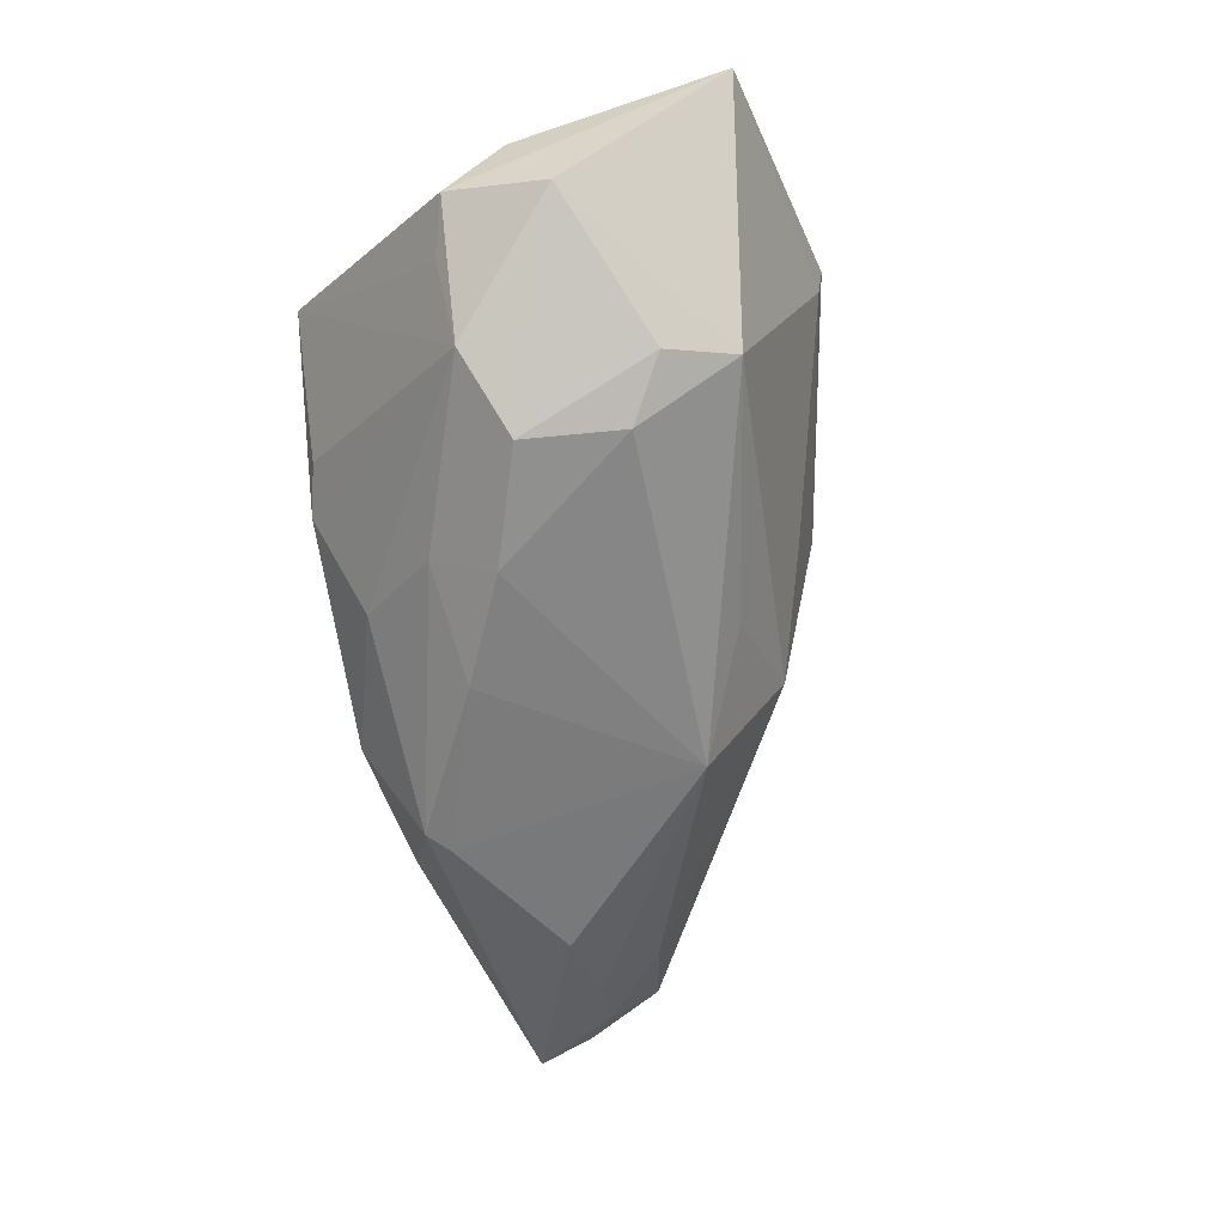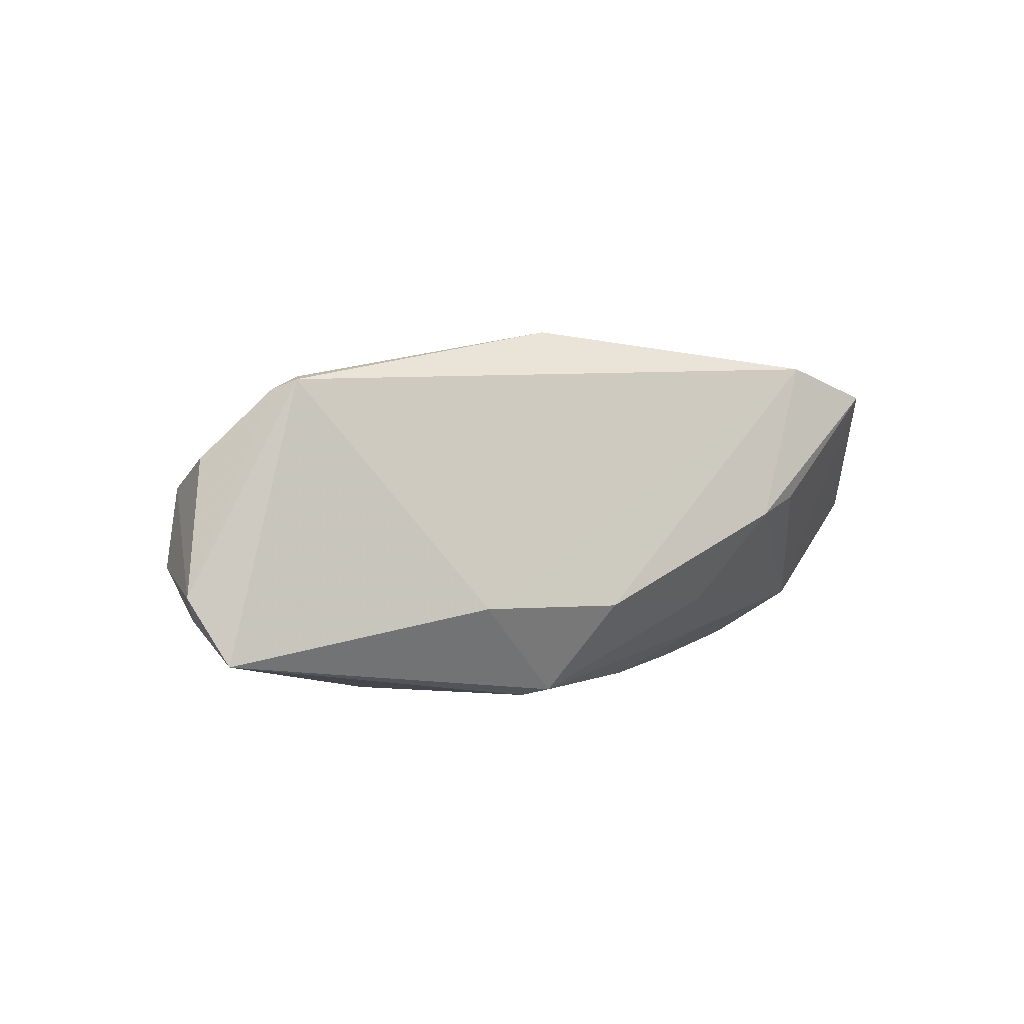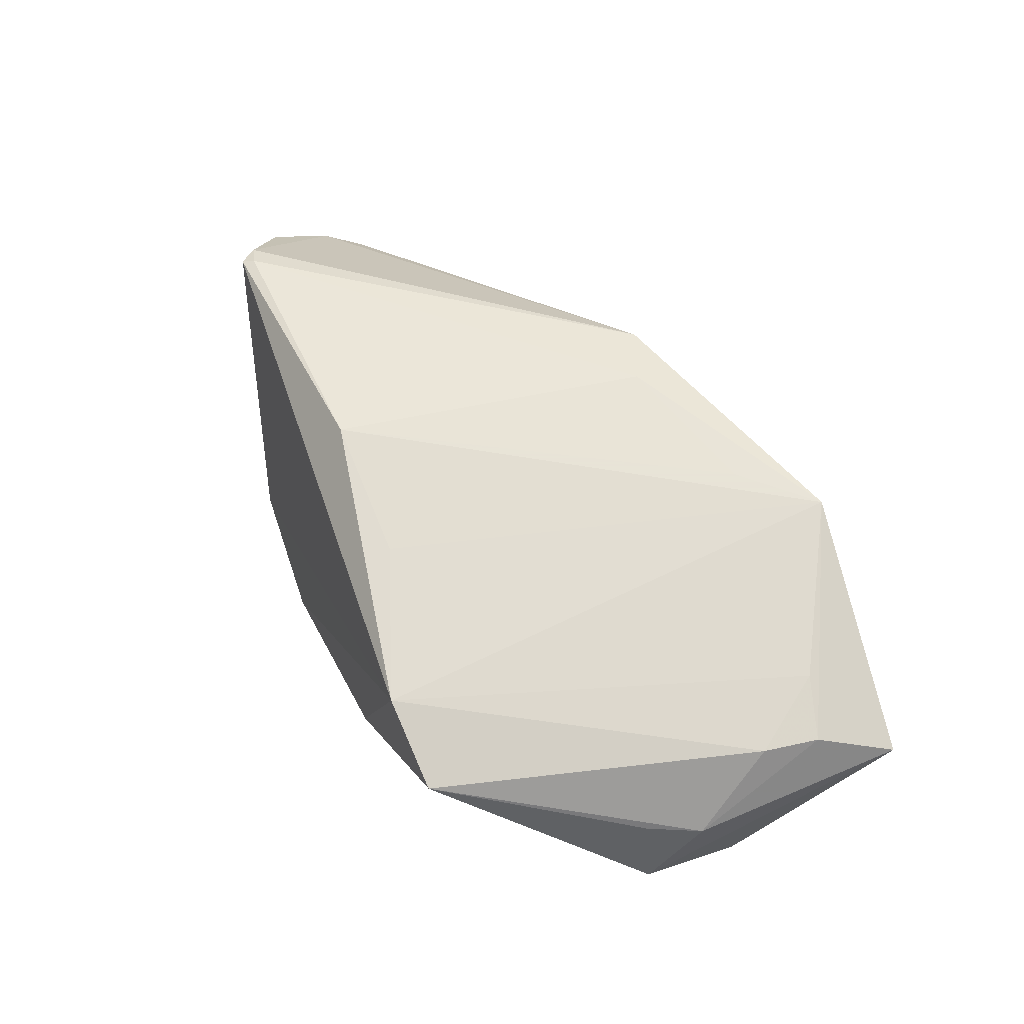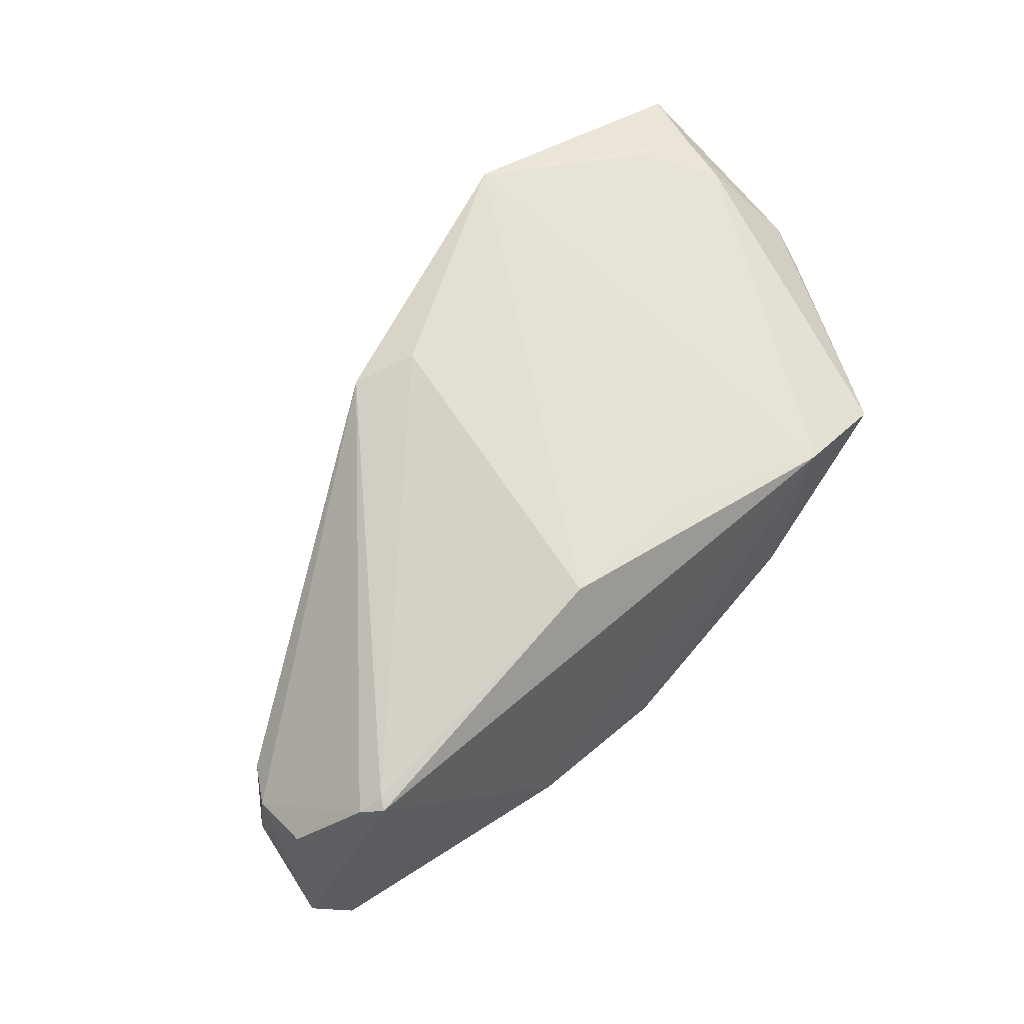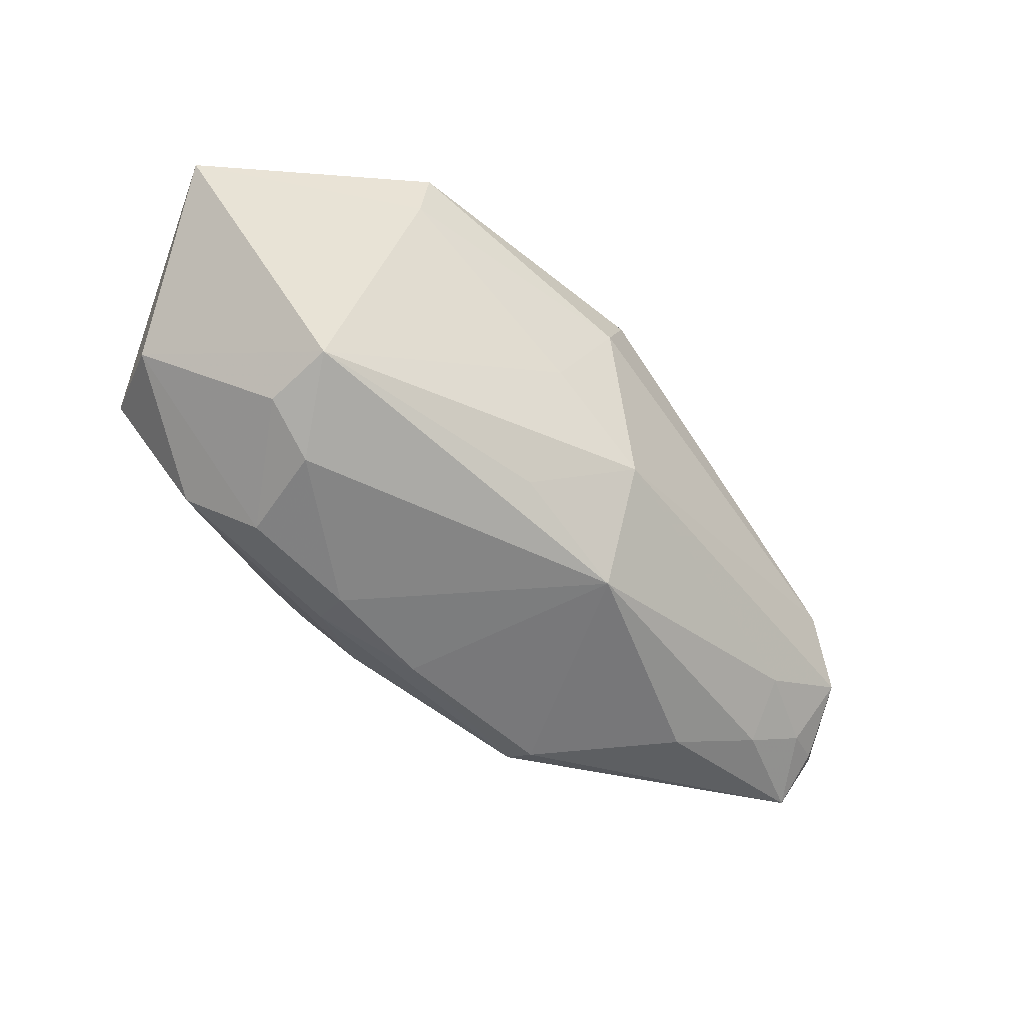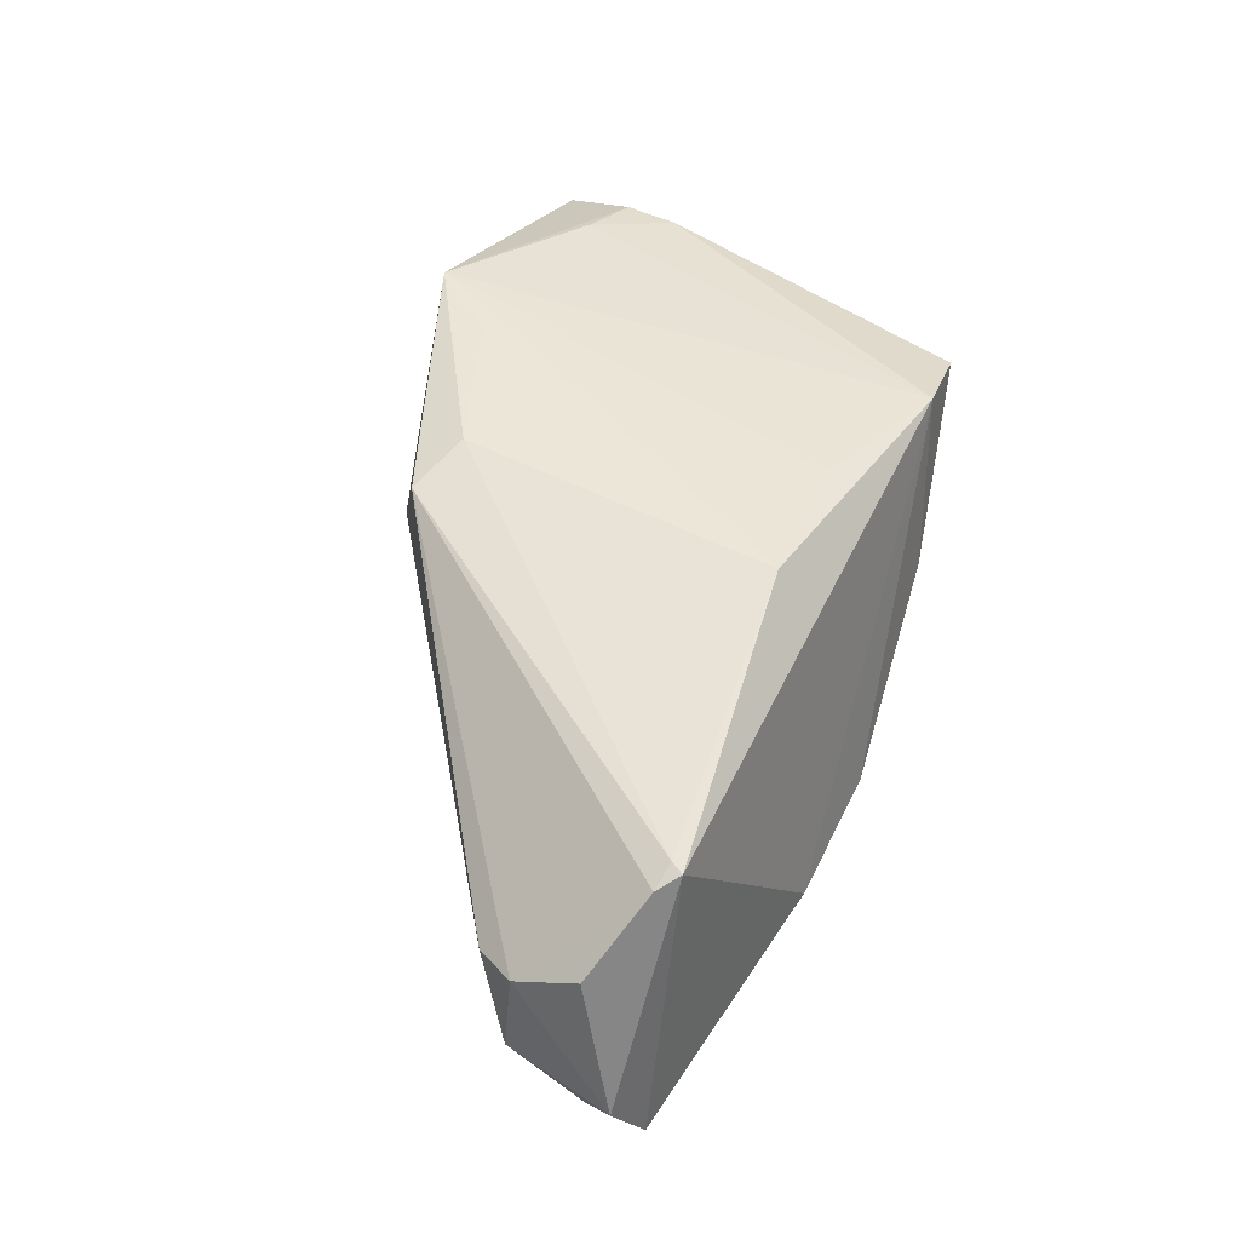
<metadata>
{"format":"obj","ext":"obj","renderer":"f3d","projection":"perspective","resolution":1024,"background":"white","views":[{"elev":-55.6,"azim":101.9,"up":"+Z"},{"elev":0.2,"azim":-33.9,"up":"+Z"},{"elev":61.4,"azim":64.9,"up":"+Z"},{"elev":66.7,"azim":-46.3,"up":"+Z"},{"elev":-50.4,"azim":155.0,"up":"+Z"},{"elev":46.3,"azim":-71.9,"up":"+Z"}]}
</metadata>
<code>
v 0.05058 0.01544 0.0169
v -0.02921 -0.01092 -0.02094
v 0.0333 -0.002847 -0.01696
v 0.03627 -0.02761 0.01504
v -0.04808 -0.01014 -0.01331
v -0.05065 -0.005634 0.002857
v 0.03752 0.01267 -0.01185
v -0.009328 0.008386 -0.01846
v -0.04049 -0.009749 -0.01708
v -0.0417 -0.01863 0.01549
v -0.05106 -0.01284 0.0062
v -0.05211 -0.01343 -0.01225
v -0.02168 -0.02742 -0.01108
v -0.04076 -0.003025 -0.01168
v 0.01234 -0.02394 -0.01093
v 0.04366 0.01798 0.01859
v -0.009927 -0.02266 -0.02133
v 0.0417 -0.00692 -0.01141
v 0.008508 -0.02018 0.02058
v -0.04765 -0.001378 0.002025
v -0.006885 0.02052 0.02007
v 0.02552 0.0293 0.02209
v -0.05443 -0.0168 -0.009405
v 0.04548 -0.01077 -0.0007083
v -0.004909 -0.0293 -0.01105
v 0.04738 -0.008062 -0.00272
v 0.02443 -0.02786 0.001991
v 0.04973 -0.005865 0.009757
v 0.05443 0.02401 0.01334
v 0.0525 -0.006449 0.001128
v 0.01764 0.02162 0.02209
v 0.02014 -0.00748 -0.01948
v 0.04922 0.009163 0.01696
v 0.003327 0.02179 0.002255
v 0.05268 -4.856e-05 0.009401
v -0.009032 0.0176 -0.006159
v -0.04254 -0.01997 0.01505
v 0.03411 0.02034 -0.00982
v -0.008515 -0.01932 0.02209
v 0.02627 0.02863 0.01593
v 0.02576 -0.02756 0.01845
v 0.0314 0.008635 -0.01568
v -0.01215 -0.02021 -0.02209
v 0.00779 -0.01339 -0.02087
v -5.161e-05 0.01728 0.02196
v 0.004413 0.01471 -0.01264
v -0.04452 -0.01778 0.014
v -0.05177 -0.005184 -0.006383
v -0.003587 0.02295 0.01287
v 0.02035 -0.01485 -0.01526
v -0.05045 -0.01915 -0.01702
v 0.01892 -0.0293 -0.0001734
v 0.05288 0.005081 -0.002049
f 13 25 41
f 38 29 53
f 17 13 51
f 17 25 13
f 31 39 22
f 22 39 19
f 19 41 22
f 39 41 19
f 33 41 4
f 4 35 33
f 28 35 4
f 14 48 36
f 22 29 40
f 29 38 40
f 4 41 52
f 52 41 25
f 7 38 53
f 43 17 51
f 1 29 22
f 1 35 29
f 1 33 35
f 22 41 16
f 41 33 16
f 16 1 22
f 33 1 16
f 37 41 39
f 13 41 37
f 51 13 37
f 37 23 51
f 30 28 4
f 30 18 53
f 35 28 30
f 53 29 30
f 29 35 30
f 48 14 5
f 8 14 36
f 49 21 22
f 22 40 49
f 48 23 6
f 6 23 11
f 45 31 22
f 22 21 45
f 39 31 45
f 34 38 36
f 34 40 38
f 36 49 34
f 34 49 40
f 27 18 4
f 4 52 27
f 27 52 18
f 25 17 15
f 15 52 25
f 18 52 15
f 53 18 3
f 3 7 53
f 47 6 11
f 21 6 47
f 11 23 47
f 23 37 47
f 26 30 4
f 18 30 26
f 12 5 51
f 48 5 12
f 51 23 12
f 12 23 48
f 36 38 46
f 46 8 36
f 38 8 46
f 38 7 42
f 42 8 38
f 7 3 42
f 2 43 51
f 2 8 43
f 21 49 20
f 48 6 20
f 20 6 21
f 36 48 20
f 20 49 36
f 10 45 21
f 21 47 10
f 10 47 37
f 10 37 39
f 39 45 10
f 18 15 50
f 50 15 17
f 8 42 32
f 32 42 3
f 32 3 18
f 18 50 32
f 4 18 24
f 24 26 4
f 18 26 24
f 51 5 9
f 9 2 51
f 8 2 9
f 9 5 14
f 14 8 9
f 43 8 44
f 8 32 44
f 17 43 44
f 44 50 17
f 44 32 50

</code>
